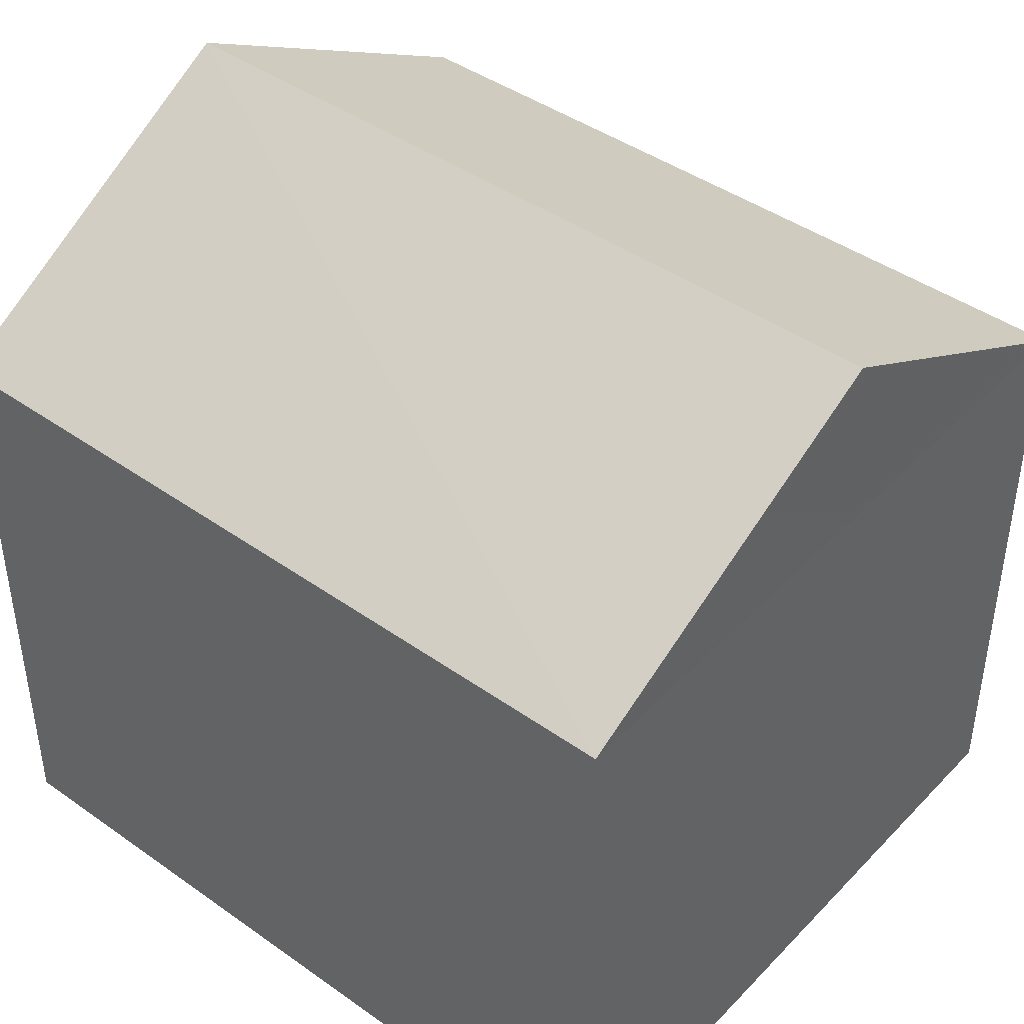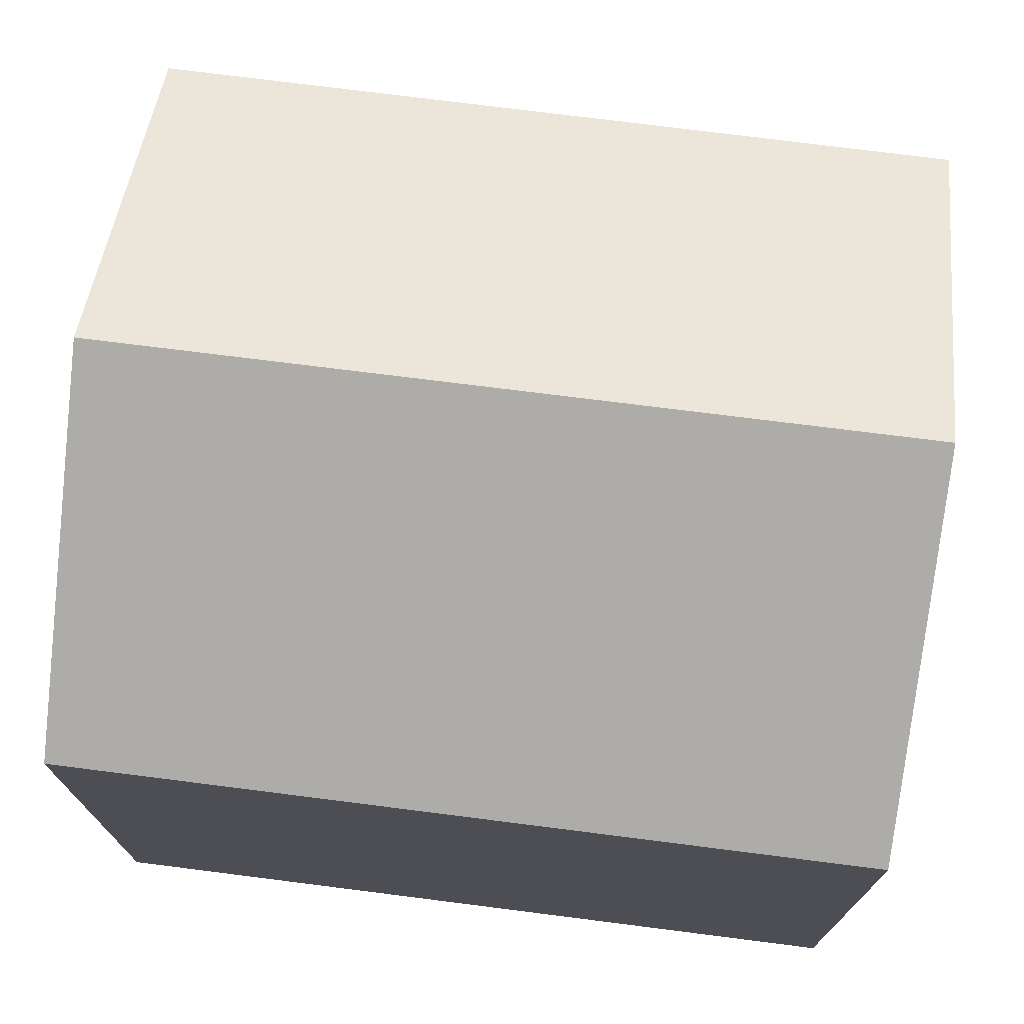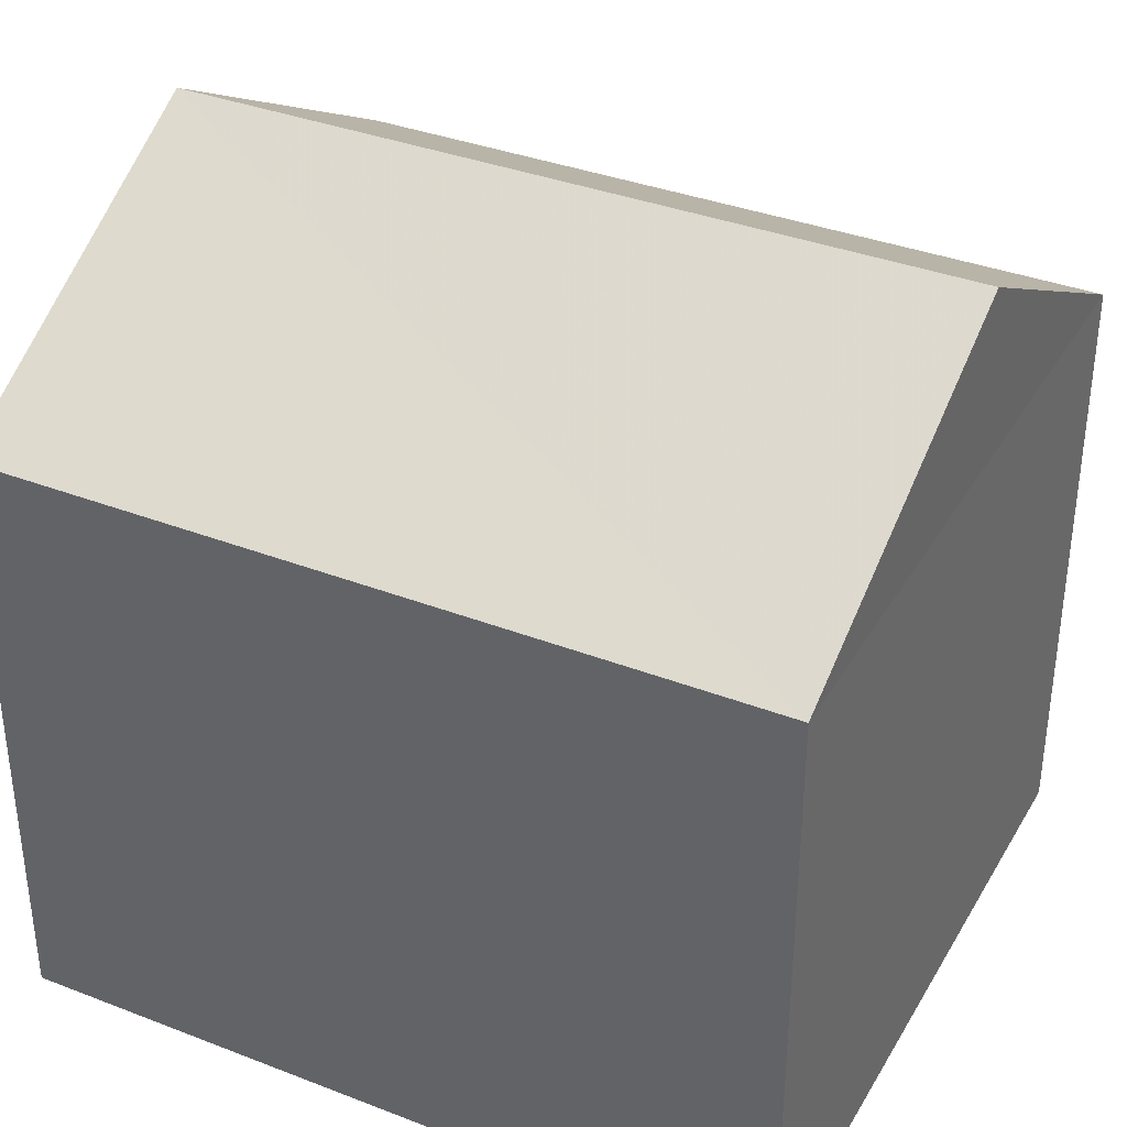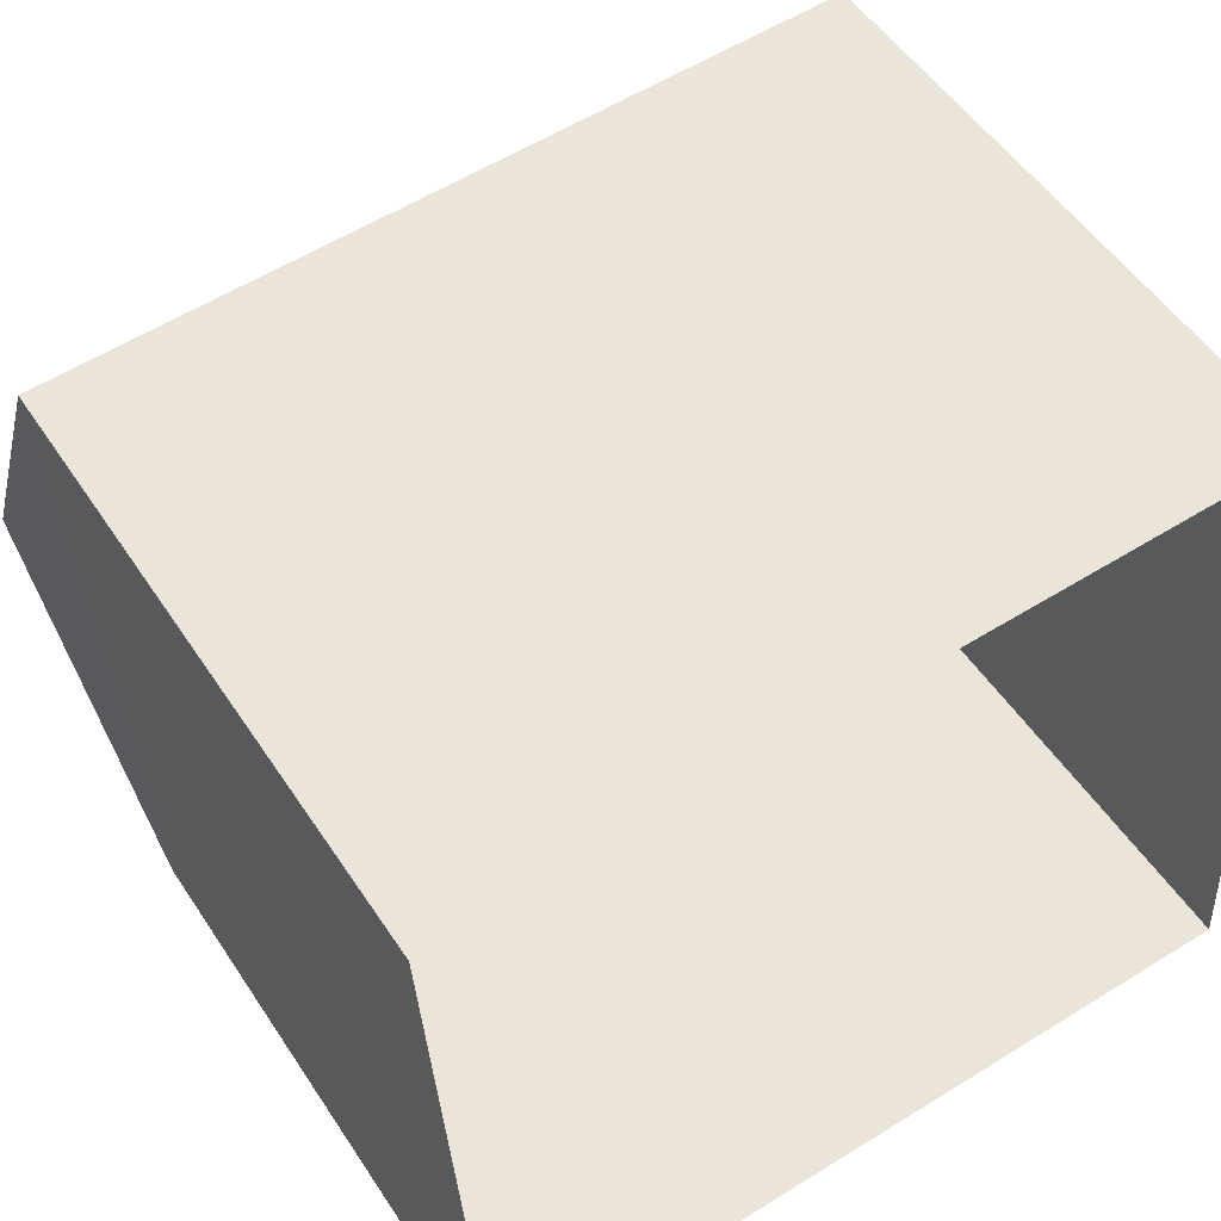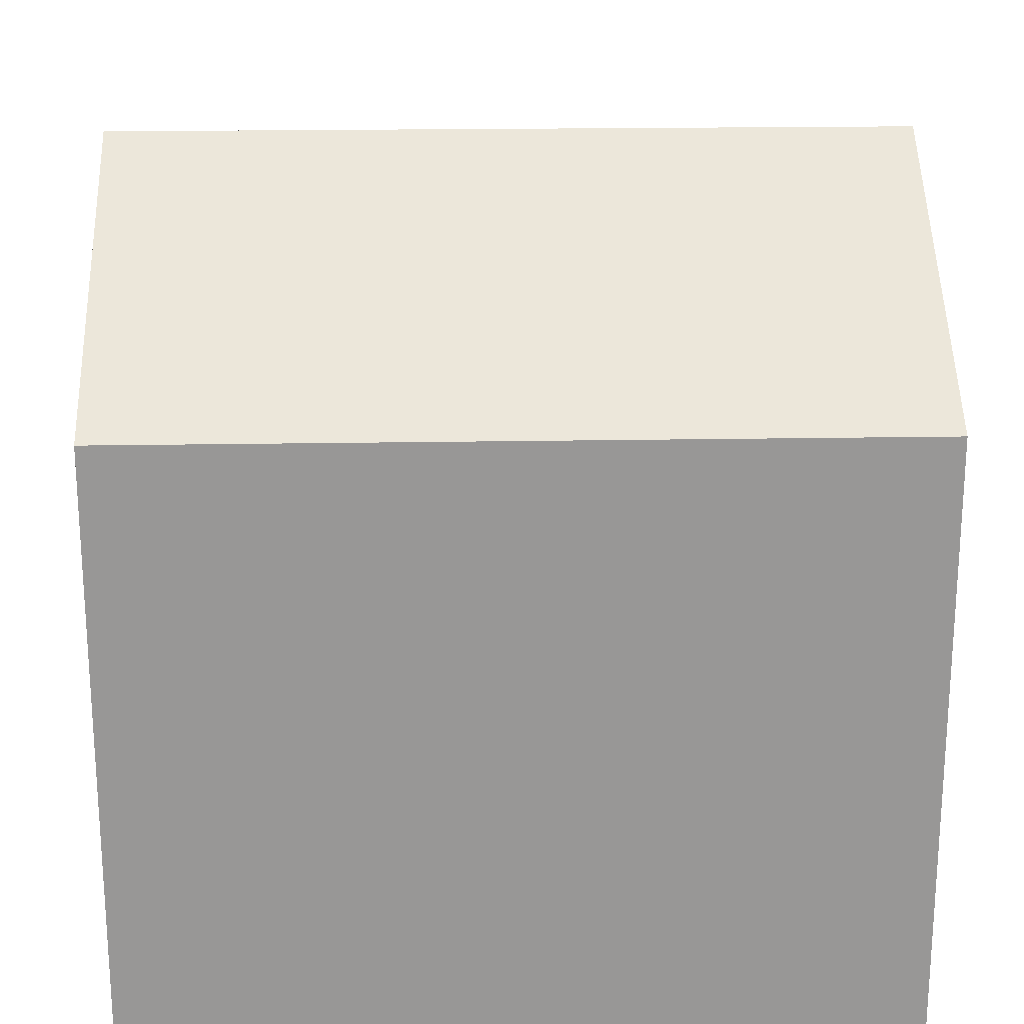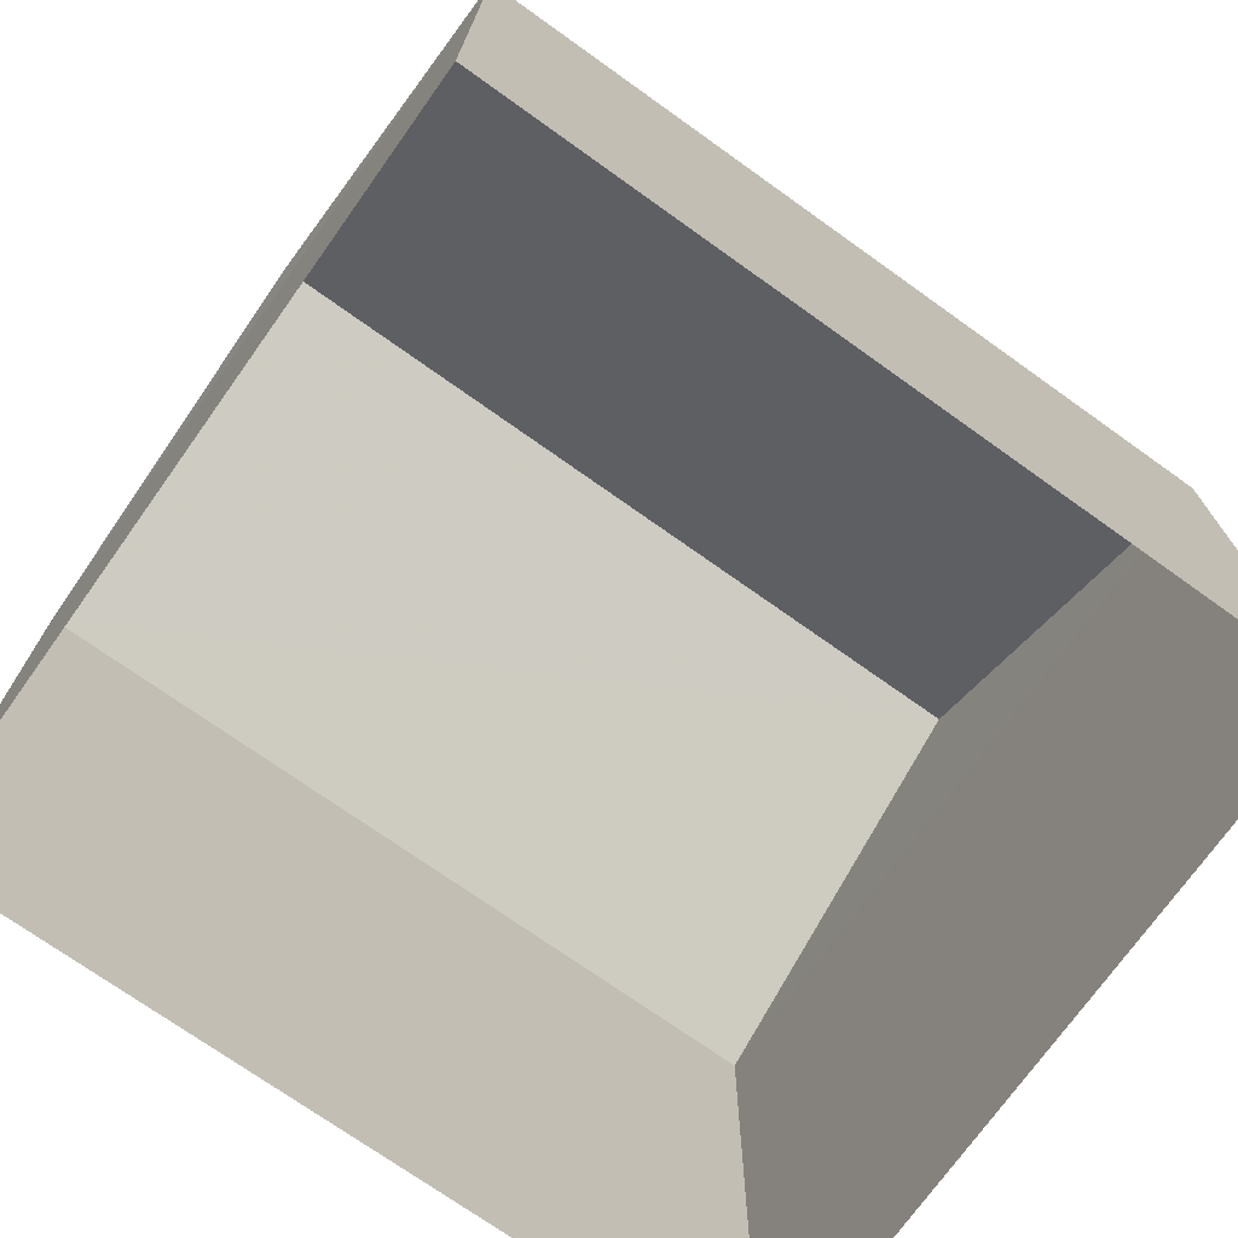
<metadata>
{"format":"obj","ext":"obj","renderer":"f3d","projection":"perspective","resolution":1024,"background":"white","views":[{"elev":43.3,"azim":-143.8,"up":"+Z"},{"elev":73.8,"azim":3.7,"up":"+Z"},{"elev":36.0,"azim":-156.7,"up":"+Z"},{"elev":51.7,"azim":147.6,"up":"+Y"},{"elev":21.9,"azim":174.8,"up":"+Z"},{"elev":-73.5,"azim":-39.0,"up":"+Z"}]}
</metadata>
<code>
v -3.738e+05 -1.045e+05 24.82
v -3.738e+05 -1.045e+05 24.82
v -3.738e+05 -1.045e+05 24.82
v -3.738e+05 -1.045e+05 24.82
v -3.738e+05 -1.045e+05 30.01
v -3.738e+05 -1.045e+05 28.76
v -3.738e+05 -1.045e+05 30.01
v -3.738e+05 -1.045e+05 28.76
v -3.738e+05 -1.045e+05 28.76
v -3.738e+05 -1.045e+05 28.76
f 1 2 3
f 1 4 2
f 5 6 7
f 5 8 6
f 7 9 5
f 7 10 9
f 10 3 2
f 9 10 2
f 9 2 8
f 9 8 5
f 2 4 8
f 6 4 1
f 6 8 4
f 6 1 10
f 6 10 7
f 1 3 10

</code>
